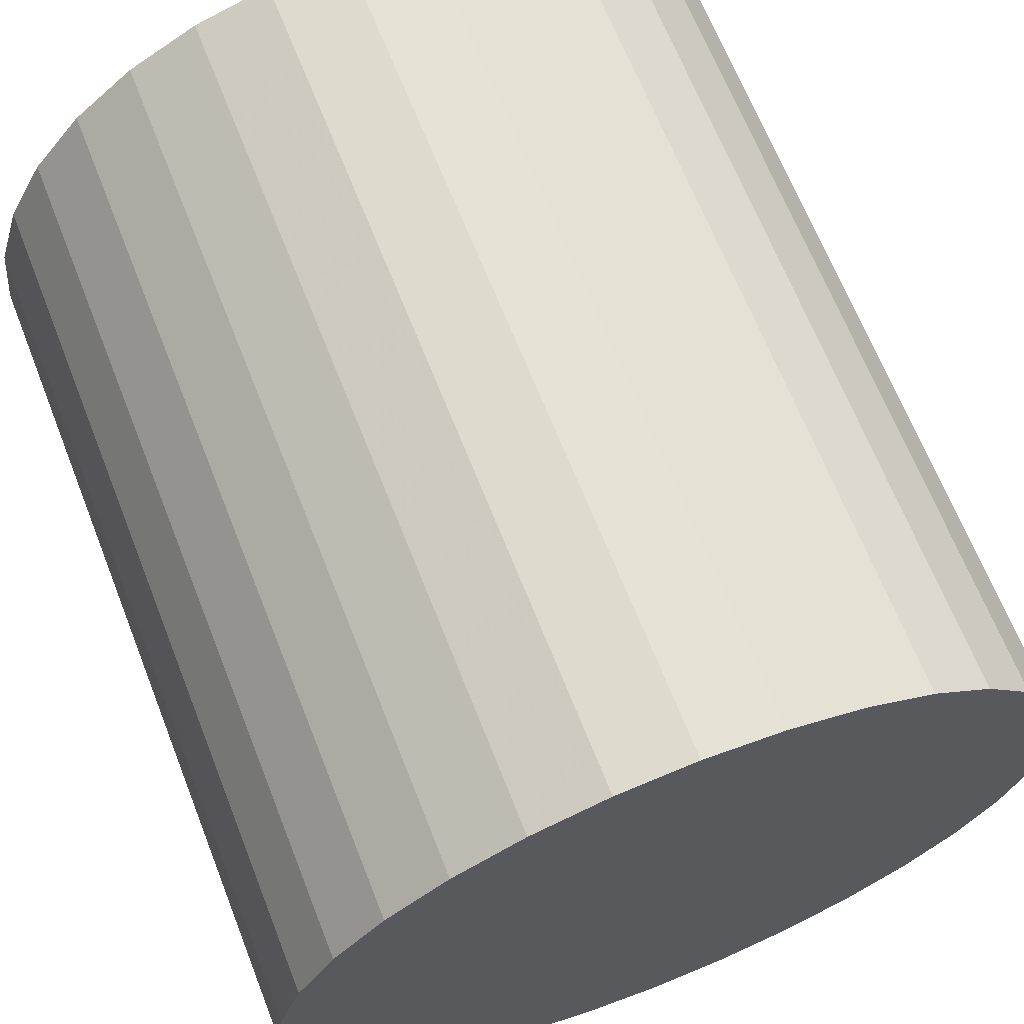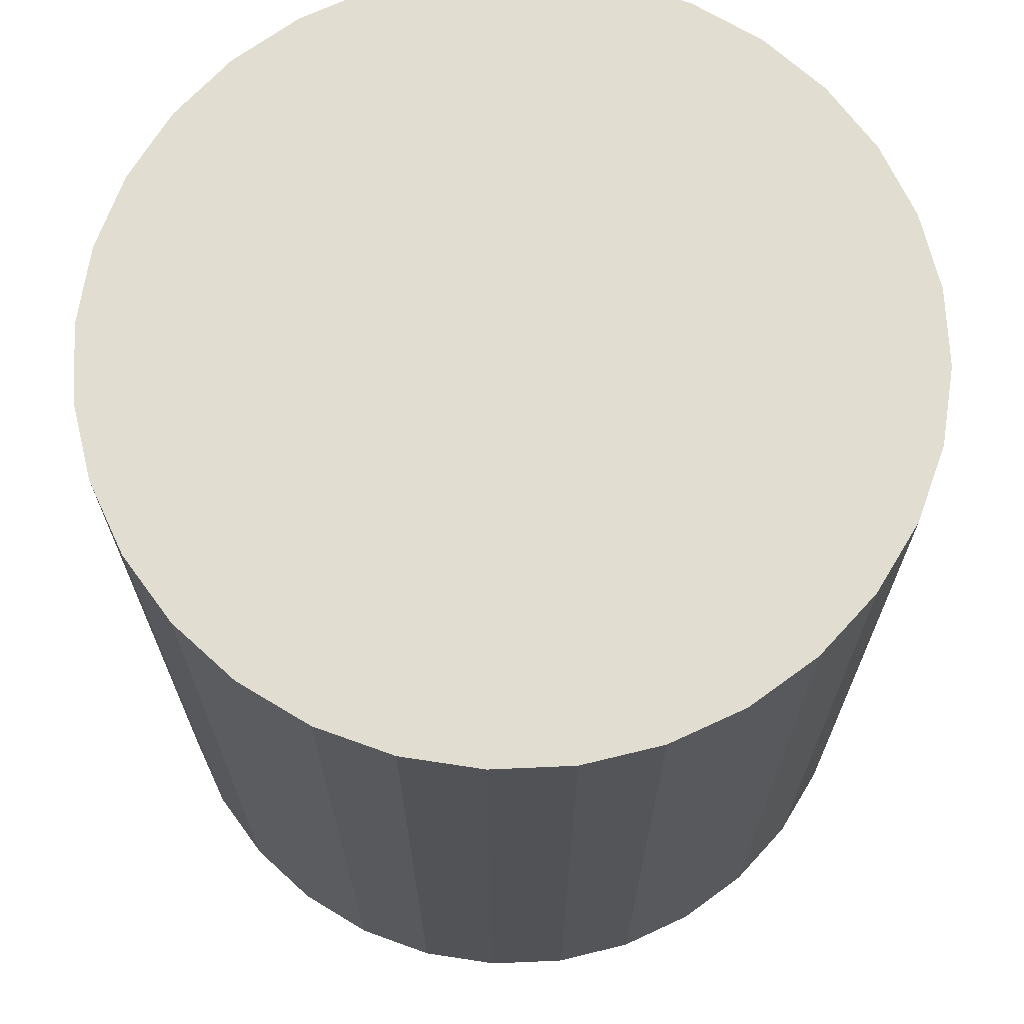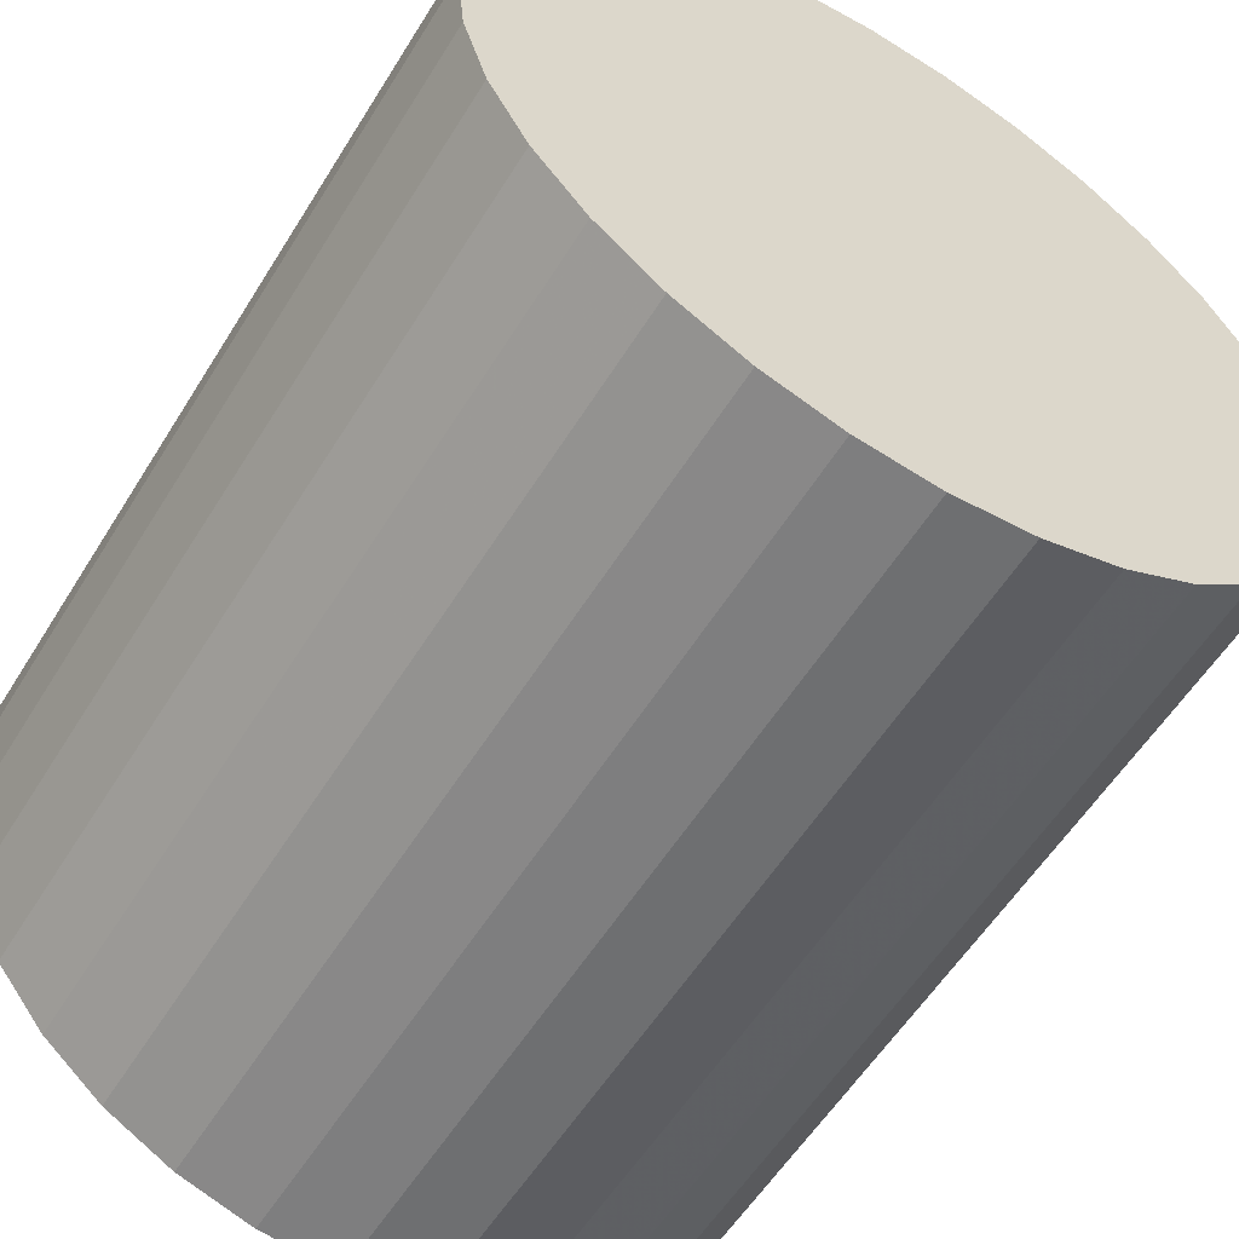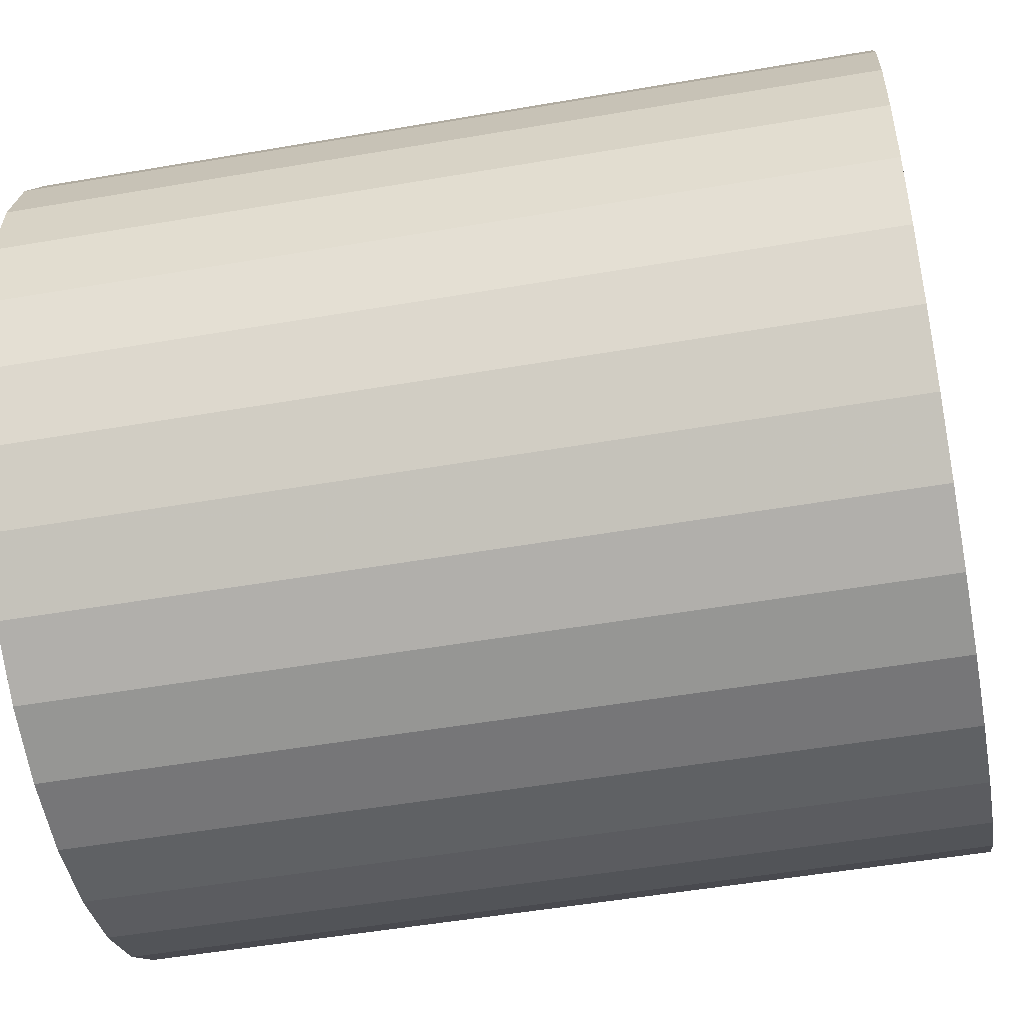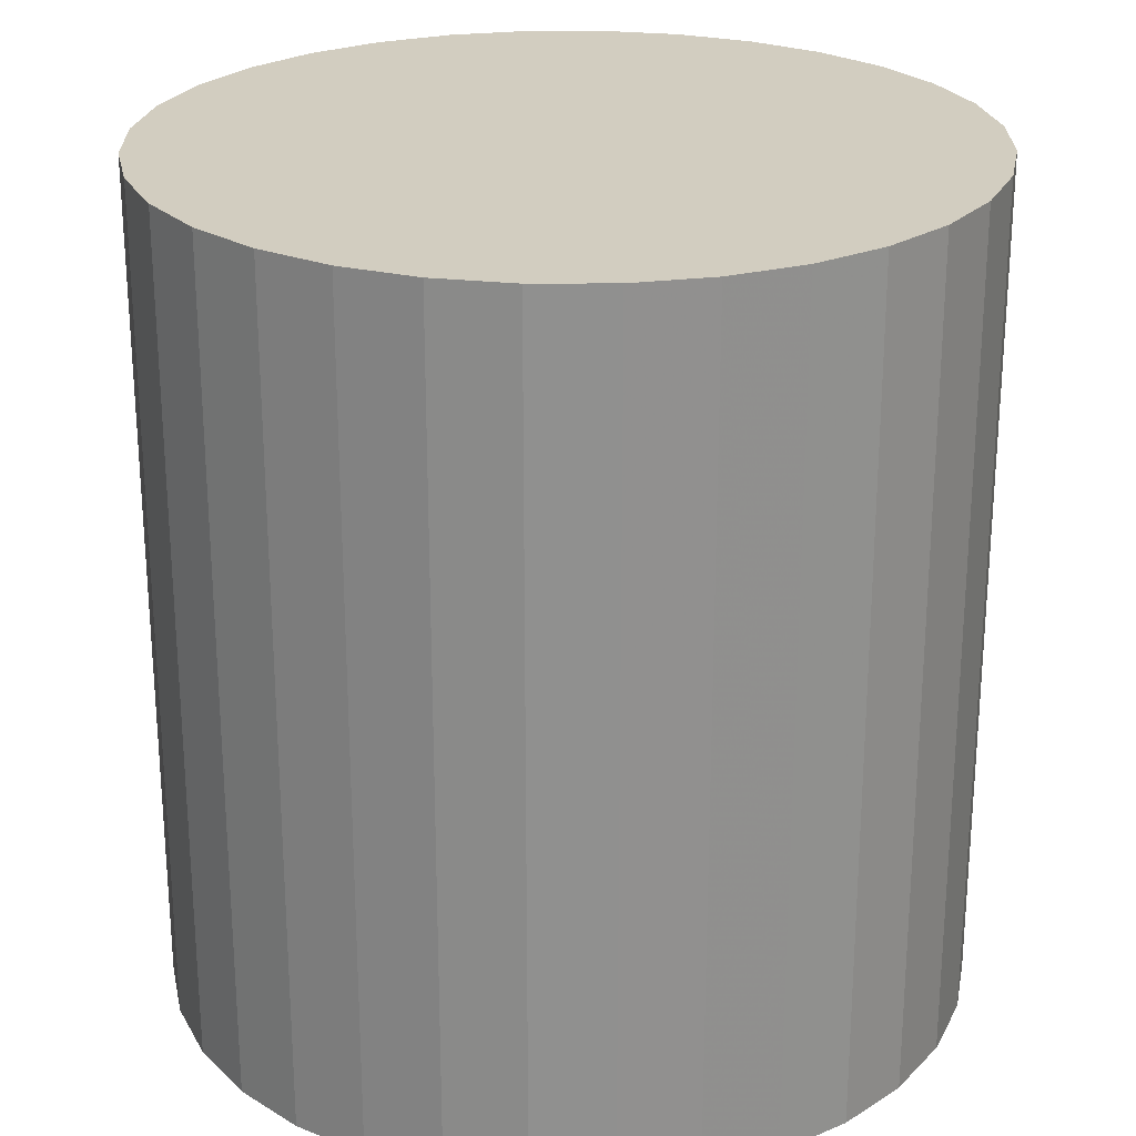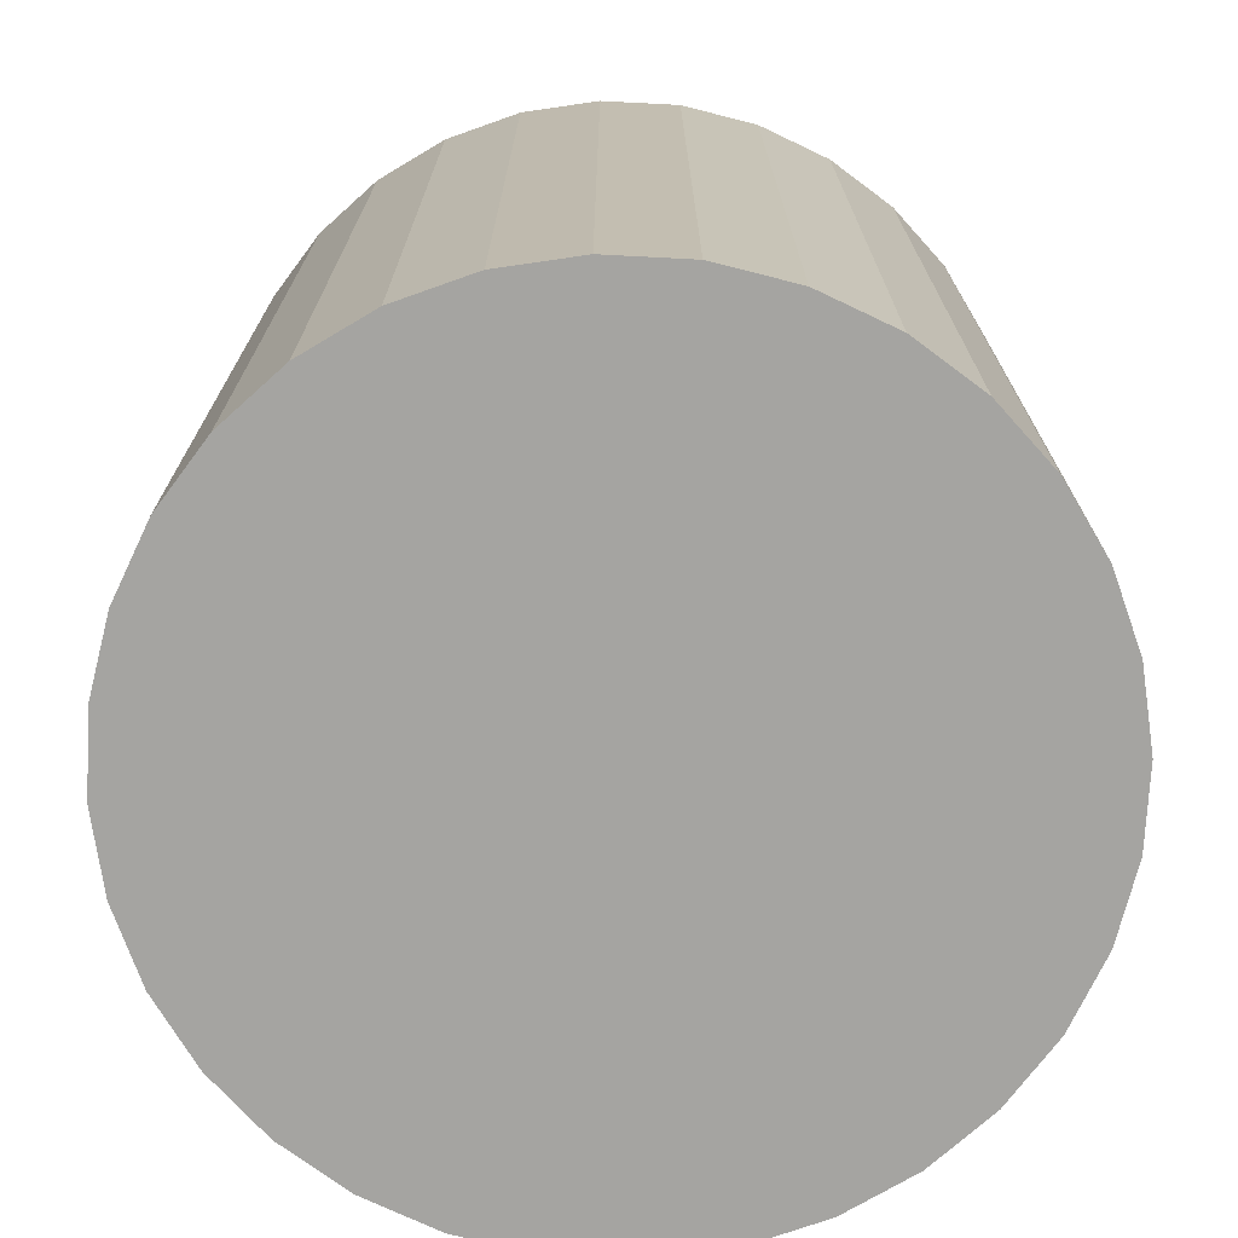
<metadata>
{"format":"obj","ext":"obj","renderer":"f3d","projection":"perspective","resolution":1024,"background":"white","views":[{"elev":66.7,"azim":-21.5,"up":"+Y"},{"elev":68.9,"azim":-131.9,"up":"+Z"},{"elev":-57.1,"azim":148.5,"up":"+Y"},{"elev":-51.5,"azim":100.6,"up":"+Y"},{"elev":24.6,"azim":173.8,"up":"+Z"},{"elev":-73.2,"azim":-8.6,"up":"+Z"}]}
</metadata>
<code>
v 0 0 -0.0277
v 0.02617 0 -0.0277
v 0.02617 0 0.0277
v 0 0 0.0277
v 0.02567 0.005106 -0.0277
v 0.02567 0.005106 0.0277
v 0.02418 0.01002 -0.0277
v 0.02418 0.01002 0.0277
v 0.02176 0.01454 -0.0277
v 0.02176 0.01454 0.0277
v 0.01851 0.01851 -0.0277
v 0.01851 0.01851 0.0277
v 0.01454 0.02176 -0.0277
v 0.01454 0.02176 0.0277
v 0.01002 0.02418 -0.0277
v 0.01002 0.02418 0.0277
v 0.005106 0.02567 -0.0277
v 0.005106 0.02567 0.0277
v 0 0.02617 -0.0277
v 0 0.02617 0.0277
v -0.005106 0.02567 -0.0277
v -0.005106 0.02567 0.0277
v -0.01002 0.02418 -0.0277
v -0.01002 0.02418 0.0277
v -0.01454 0.02176 -0.0277
v -0.01454 0.02176 0.0277
v -0.01851 0.01851 -0.0277
v -0.01851 0.01851 0.0277
v -0.02176 0.01454 -0.0277
v -0.02176 0.01454 0.0277
v -0.02418 0.01002 -0.0277
v -0.02418 0.01002 0.0277
v -0.02567 0.005106 -0.0277
v -0.02567 0.005106 0.0277
v -0.02617 0 -0.0277
v -0.02617 0 0.0277
v -0.02567 -0.005106 -0.0277
v -0.02567 -0.005106 0.0277
v -0.02418 -0.01002 -0.0277
v -0.02418 -0.01002 0.0277
v -0.02176 -0.01454 -0.0277
v -0.02176 -0.01454 0.0277
v -0.01851 -0.01851 -0.0277
v -0.01851 -0.01851 0.0277
v -0.01454 -0.02176 -0.0277
v -0.01454 -0.02176 0.0277
v -0.01002 -0.02418 -0.0277
v -0.01002 -0.02418 0.0277
v -0.005106 -0.02567 -0.0277
v -0.005106 -0.02567 0.0277
v -0 -0.02617 -0.0277
v -0 -0.02617 0.0277
v 0.005106 -0.02567 -0.0277
v 0.005106 -0.02567 0.0277
v 0.01002 -0.02418 -0.0277
v 0.01002 -0.02418 0.0277
v 0.01454 -0.02176 -0.0277
v 0.01454 -0.02176 0.0277
v 0.01851 -0.01851 -0.0277
v 0.01851 -0.01851 0.0277
v 0.02176 -0.01454 -0.0277
v 0.02176 -0.01454 0.0277
v 0.02418 -0.01002 -0.0277
v 0.02418 -0.01002 0.0277
v 0.02567 -0.005106 -0.0277
v 0.02567 -0.005106 0.0277
f 2 1 5
f 2 5 3
f 3 5 6
f 3 6 4
f 5 1 7
f 5 7 6
f 6 7 8
f 6 8 4
f 7 1 9
f 7 9 8
f 8 9 10
f 8 10 4
f 9 1 11
f 9 11 10
f 10 11 12
f 10 12 4
f 11 1 13
f 11 13 12
f 12 13 14
f 12 14 4
f 13 1 15
f 13 15 14
f 14 15 16
f 14 16 4
f 15 1 17
f 15 17 16
f 16 17 18
f 16 18 4
f 17 1 19
f 17 19 18
f 18 19 20
f 18 20 4
f 19 1 21
f 19 21 20
f 20 21 22
f 20 22 4
f 21 1 23
f 21 23 22
f 22 23 24
f 22 24 4
f 23 1 25
f 23 25 24
f 24 25 26
f 24 26 4
f 25 1 27
f 25 27 26
f 26 27 28
f 26 28 4
f 27 1 29
f 27 29 28
f 28 29 30
f 28 30 4
f 29 1 31
f 29 31 30
f 30 31 32
f 30 32 4
f 31 1 33
f 31 33 32
f 32 33 34
f 32 34 4
f 33 1 35
f 33 35 34
f 34 35 36
f 34 36 4
f 35 1 37
f 35 37 36
f 36 37 38
f 36 38 4
f 37 1 39
f 37 39 38
f 38 39 40
f 38 40 4
f 39 1 41
f 39 41 40
f 40 41 42
f 40 42 4
f 41 1 43
f 41 43 42
f 42 43 44
f 42 44 4
f 43 1 45
f 43 45 44
f 44 45 46
f 44 46 4
f 45 1 47
f 45 47 46
f 46 47 48
f 46 48 4
f 47 1 49
f 47 49 48
f 48 49 50
f 48 50 4
f 49 1 51
f 49 51 50
f 50 51 52
f 50 52 4
f 51 1 53
f 51 53 52
f 52 53 54
f 52 54 4
f 53 1 55
f 53 55 54
f 54 55 56
f 54 56 4
f 55 1 57
f 55 57 56
f 56 57 58
f 56 58 4
f 57 1 59
f 57 59 58
f 58 59 60
f 58 60 4
f 59 1 61
f 59 61 60
f 60 61 62
f 60 62 4
f 61 1 63
f 61 63 62
f 62 63 64
f 62 64 4
f 63 1 65
f 63 65 64
f 64 65 66
f 64 66 4
f 65 1 2
f 65 2 66
f 66 2 3
f 66 3 4

</code>
